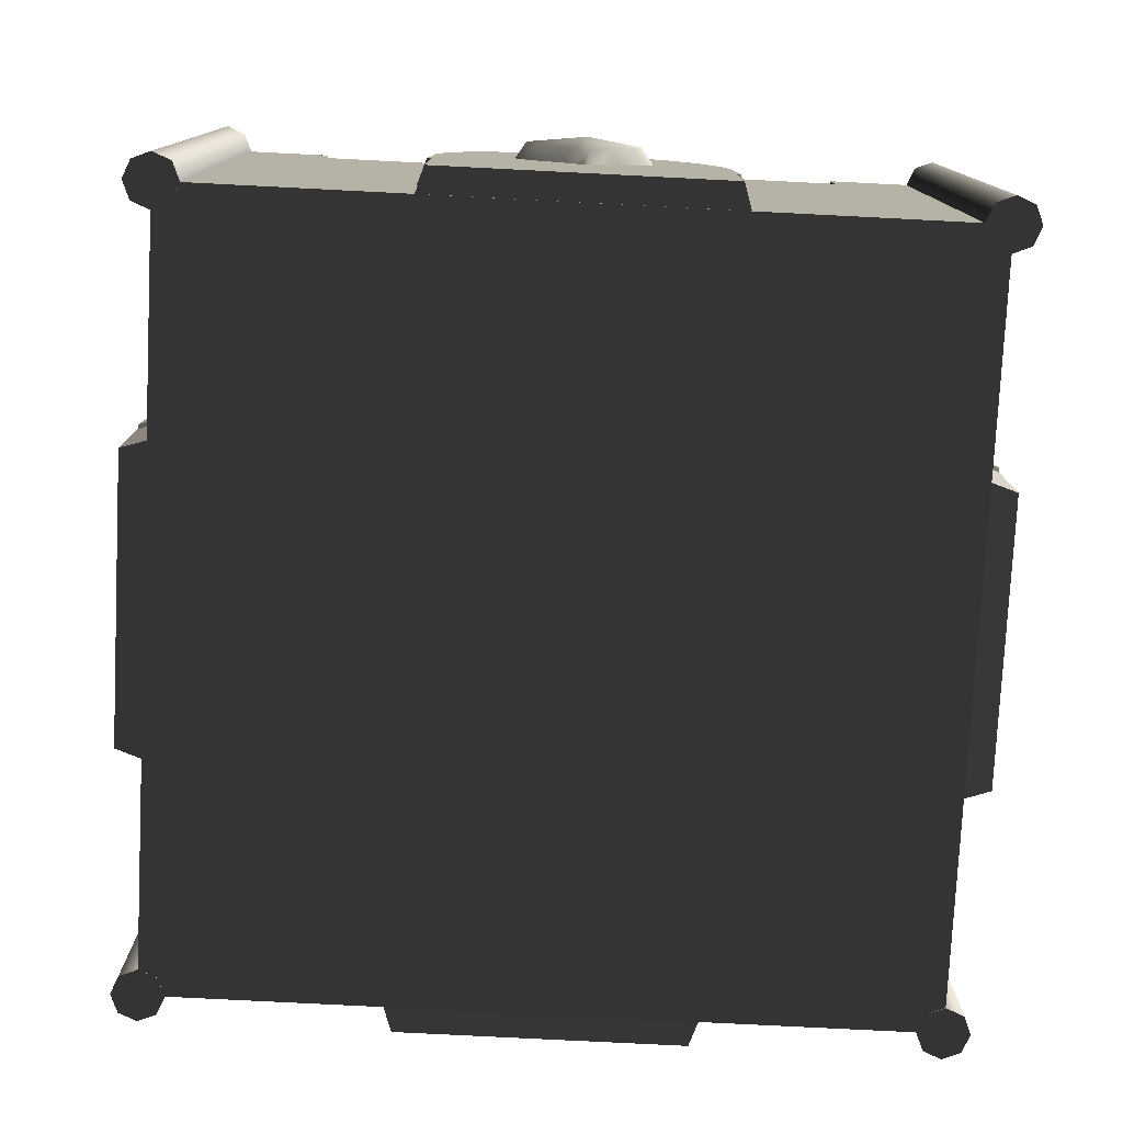
<metadata>
{"format":"obj","ext":"obj","renderer":"f3d","projection":"perspective","resolution":1024,"background":"white","views":[{"elev":-77.9,"azim":87.1,"up":"+Y"}]}
</metadata>
<code>
v  -0.1144 1 -0.8
v  -0.1143 1 -0.6902
v  0.1143 1 -0.6902
v  0.1143 1 -0.8
v  -0.6902 0.9215 -0.6902
v  0.6902 0.9215 -0.6902
v  -0.5715 1.098 -0.8
v  -0.8 1.098 -0.8
v  -0.6902 1.098 -0.6902
v  -0.5715 1.098 -0.6902
v  -0.3428 1 -0.8
v  -0.5715 1 -0.8
v  -0.5715 1 -0.6902
v  -0.3429 1 -0.6902
v  -0.1144 1.098 -0.8
v  -0.3428 1.098 -0.8
v  -0.3429 1.098 -0.6902
v  -0.1143 1.098 -0.6902
v  0.6902 1.098 -0.6902
v  0.8 1.098 -0.8
v  0.5713 1.098 -0.8
v  0.5713 1.098 -0.6902
v  0.5713 1 -0.6902
v  0.5713 1 -0.8
v  0.3431 1 -0.8
v  0.3429 1 -0.6902
v  0.3429 1.098 -0.6902
v  0.3431 1.098 -0.8
v  0.1143 1.098 -0.8
v  0.1143 1.098 -0.6902
v  -0.6902 1 -0.6902
v  0.6902 1 -0.6902
v  -0.8 1 -0.8
v  0.8 1 -0.8
v  -0.8 0 -0.8
v  0.8 0 -0.8
v  0.8 1 -0.1144
v  0.6902 1 -0.1143
v  0.6902 1 0.1143
v  0.8 1 0.1143
v  0.6902 0.9215 0.6902
v  0.8 1.098 -0.5715
v  0.6902 1.098 -0.5715
v  0.8 1 -0.3428
v  0.8 1 -0.5715
v  0.6902 1 -0.5715
v  0.6902 1 -0.3429
v  0.8 1.098 -0.1144
v  0.8 1.098 -0.3428
v  0.6902 1.098 -0.3429
v  0.6902 1.098 -0.1143
v  0.6902 1.098 0.6902
v  0.8 1.098 0.8
v  0.8 1.098 0.5713
v  0.6902 1.098 0.5713
v  0.6902 1 0.5713
v  0.8 1 0.5713
v  0.8 1 0.3431
v  0.6902 1 0.3429
v  0.6902 1.098 0.3429
v  0.8 1.098 0.3431
v  0.8 1.098 0.1143
v  0.6902 1.098 0.1143
v  0.6902 1 0.6902
v  0.8 1 0.8
v  0.8 0 0.8
v  0.1144 1 0.8
v  0.1143 1 0.6902
v  -0.1143 1 0.6902
v  -0.1143 1 0.8
v  -0.6902 0.9215 0.6902
v  0.5715 1.098 0.8
v  0.5715 1.098 0.6902
v  0.3428 1 0.8
v  0.5715 1 0.8
v  0.5715 1 0.6902
v  0.3429 1 0.6902
v  0.1144 1.098 0.8
v  0.3428 1.098 0.8
v  0.3429 1.098 0.6902
v  0.1143 1.098 0.6902
v  -0.6902 1.098 0.6902
v  -0.8 1.098 0.8
v  -0.5713 1.098 0.8
v  -0.5713 1.098 0.6902
v  -0.5713 1 0.6902
v  -0.5713 1 0.8
v  -0.3431 1 0.8
v  -0.3429 1 0.6902
v  -0.3429 1.098 0.6902
v  -0.3431 1.098 0.8
v  -0.1143 1.098 0.8
v  -0.1143 1.098 0.6902
v  -0.6902 1 0.6902
v  -0.8 1 0.8
v  -0.8 0 0.8
v  -0.8 1 0.1144
v  -0.6902 1 0.1143
v  -0.6902 1 -0.1143
v  -0.8 1 -0.1143
v  -0.8 1.098 0.5715
v  -0.6902 1.098 0.5715
v  -0.8 1 0.3428
v  -0.8 1 0.5715
v  -0.6902 1 0.5715
v  -0.6902 1 0.3429
v  -0.8 1.098 0.1144
v  -0.8 1.098 0.3428
v  -0.6902 1.098 0.3429
v  -0.6902 1.098 0.1143
v  -0.8 1.098 -0.5713
v  -0.6902 1.098 -0.5713
v  -0.6902 1 -0.5713
v  -0.8 1 -0.5713
v  -0.8 1 -0.3431
v  -0.6902 1 -0.3429
v  -0.6902 1.098 -0.3429
v  -0.8 1.098 -0.3431
v  -0.8 1.098 -0.1143
v  -0.6902 1.098 -0.1143
v  -0.7616 -0.0006 0.7616
v  -0.8 -0.0006 0.7457
v  -0.8 1.095 0.7457
v  -0.7616 1.095 0.7616
v  -0.8384 -0.0006 0.7616
v  -0.8384 1.095 0.7616
v  -0.8543 -0.0006 0.8
v  -0.8544 1.095 0.8
v  -0.8384 -0.0006 0.8384
v  -0.8384 1.095 0.8384
v  -0.8 -0.0006 0.8543
v  -0.8 1.095 0.8543
v  -0.7616 -0.0006 0.8384
v  -0.7616 1.095 0.8384
v  -0.7457 -0.0006 0.8
v  -0.7457 1.095 0.8
v  -0.8 1.117 0.8
v  -0.7616 -0.0006 -0.7616
v  -0.7457 -0.0006 -0.8
v  -0.7457 1.095 -0.8
v  -0.7616 1.095 -0.7616
v  -0.7616 -0.0006 -0.8384
v  -0.7616 1.095 -0.8384
v  -0.8 -0.0006 -0.8543
v  -0.8 1.095 -0.8543
v  -0.8384 -0.0006 -0.8384
v  -0.8384 1.095 -0.8384
v  -0.8543 -0.0006 -0.8
v  -0.8543 1.095 -0.8
v  -0.8384 -0.0006 -0.7616
v  -0.8384 1.095 -0.7616
v  -0.8 -0.0006 -0.7456
v  -0.8 1.095 -0.7456
v  -0.8 1.117 -0.8
v  0.7616 -0.0006 -0.7616
v  0.8 -0.0006 -0.7457
v  0.8 1.095 -0.7457
v  0.7616 1.095 -0.7616
v  0.8384 -0.0006 -0.7616
v  0.8384 1.095 -0.7616
v  0.8543 -0.0006 -0.8
v  0.8543 1.095 -0.8
v  0.8384 -0.0006 -0.8384
v  0.8384 1.095 -0.8384
v  0.8 -0.0006 -0.8543
v  0.8 1.095 -0.8543
v  0.7616 -0.0006 -0.8384
v  0.7616 1.095 -0.8384
v  0.7456 -0.0006 -0.8
v  0.7456 1.095 -0.8
v  0.8 1.117 -0.8
v  0.7616 -0.0006 0.7616
v  0.7456 -0.0006 0.8
v  0.7456 1.095 0.8
v  0.7616 1.095 0.7616
v  0.7616 -0.0006 0.8384
v  0.7616 1.095 0.8384
v  0.8 -0.0006 0.8543
v  0.8 1.095 0.8543
v  0.8384 -0.0006 0.8384
v  0.8384 1.095 0.8384
v  0.8543 -0.0006 0.8
v  0.8543 1.095 0.8
v  0.8384 -0.0006 0.7616
v  0.8384 1.095 0.7616
v  0.8 -0.0006 0.7457
v  0.8 1.095 0.7457
v  0.8 1.117 0.8
v  0.8538 0.6312 0.1028
v  0.8538 0.5906 0.1841
v  0.8538 0.3846 -0.0002
v  0.8538 0.6312 -0.1031
v  0.8538 0.6425 -0.0002
v  0.8538 0.2319 -0.3046
v  0.8538 0.3825 -0.2966
v  0.8538 0.232 -0.0002
v  0.8538 0.3825 0.2962
v  0.8538 0.2319 0.3042
v  0.792 0.6507 0.1085
v  0.792 0.6626 -0.0002
v  0.792 0.6507 -0.1088
v  0.8538 0.5906 -0.1845
v  0.792 0.607 -0.1964
v  0.8538 0.5323 -0.2416
v  0.792 0.5443 -0.2579
v  0.8538 0.4626 -0.2791
v  0.792 0.4696 -0.2981
v  0.792 0.3846 -0.3166
v  0.792 0.2319 -0.3252
v  0.792 0.0013 -0.3157
v  0.8538 0.0049 -0.2957
v  0.8538 0.0049 -0.0002
v  0.792 0.0013 -0.0002
v  0.8538 0.0049 0.2954
v  0.792 0.0013 0.3154
v  0.792 0.2274 0.3154
v  0.8538 0.2274 0.2954
v  0.792 0.3846 0.3163
v  0.8538 0.4626 0.2788
v  0.792 0.4696 0.2978
v  0.8538 0.5323 0.2413
v  0.792 0.5443 0.2575
v  0.792 0.607 0.196
v  0.8538 0.2274 -0.2957
v  0.792 0.2274 -0.3157
v  0.792 0.2319 0.3248
v  0.8442 0.2798 0.0057
v  0.8442 0.2602 -0.0052
v  0.8772 0.3066 -0.008
v  0.8442 0.2932 -0.0298
v  0.8854 0.3303 -0.0478
v  0.8442 0.3177 -0.0755
v  0.8841 0.3594 -0.1009
v  0.8442 0.3558 -0.135
v  0.8442 0.3956 -0.1479
v  0.8442 0.4312 -0.1378
v  0.8873 0.4089 -0.1144
v  0.8873 0.4437 -0.0887
v  0.8442 0.4752 -0.0803
v  0.8442 0.4752 -0.0448
v  0.8442 0.4582 -0.0175
v  0.8873 0.4446 -0.0374
v  0.8442 0.4326 -0.0005
v  0.8873 0.442 0.0367
v  0.8873 0.3942 -0.0051
v  0.8442 0.456 0.0247
v  0.8442 0.4711 0.0506
v  0.8873 0.4382 0.0896
v  0.8442 0.4667 0.089
v  0.8442 0.4503 0.1186
v  0.8873 0.401 0.1153
v  0.8442 0.4064 0.1408
v  0.8442 0.3615 0.1357
v  0.8442 0.3304 0.0866
v  0.8841 0.3615 0.0924
v  0.8808 0.3291 0.0273
v  0.8442 0.3037 0.0395
v  0.9045 0.36 -0.0057
v  0.8442 0.4596 -0.1173
v  -0.1029 0.6312 0.8538
v  -0.1843 0.5906 0.8538
v  0 0.3846 0.8538
v  0.1029 0.6312 0.8538
v  0 0.6425 0.8538
v  0.3044 0.2319 0.8538
v  0.2964 0.3825 0.8538
v  0 0.232 0.8538
v  -0.2964 0.3825 0.8538
v  -0.3044 0.2319 0.8538
v  -0.1087 0.6507 0.792
v  0 0.6626 0.792
v  0.1087 0.6507 0.792
v  0.1843 0.5906 0.8538
v  0.1962 0.607 0.792
v  0.2415 0.5323 0.8538
v  0.2577 0.5443 0.792
v  0.279 0.4626 0.8538
v  0.298 0.4696 0.792
v  0.3164 0.3846 0.792
v  0.325 0.2319 0.792
v  0.3156 0.0013 0.792
v  0.2956 0.0049 0.8538
v  0 0.0049 0.8538
v  0 0.0013 0.792
v  -0.2956 0.0049 0.8538
v  -0.3156 0.0013 0.792
v  -0.3155 0.2274 0.792
v  -0.2955 0.2274 0.8538
v  -0.3164 0.3846 0.792
v  -0.2789 0.4626 0.8538
v  -0.2979 0.4696 0.792
v  -0.2414 0.5323 0.8538
v  -0.2577 0.5443 0.792
v  -0.1962 0.607 0.792
v  0.2956 0.2274 0.8538
v  0.3156 0.2274 0.792
v  -0.325 0.2319 0.792
v  -0.0059 0.2798 0.8442
v  0.005 0.2602 0.8442
v  0.0078 0.3066 0.8772
v  0.0296 0.2932 0.8442
v  0.0476 0.3303 0.8854
v  0.0753 0.3177 0.8442
v  0.1007 0.3594 0.8841
v  0.1349 0.3558 0.8442
v  0.1478 0.3956 0.8442
v  0.1377 0.4312 0.8442
v  0.1143 0.4089 0.8873
v  0.0885 0.4437 0.8873
v  0.0801 0.4752 0.8442
v  0.0447 0.4752 0.8442
v  0.0173 0.4582 0.8442
v  0.0372 0.4446 0.8873
v  0.0003 0.4326 0.8442
v  -0.0369 0.442 0.8873
v  0.0049 0.3942 0.8873
v  -0.0248 0.456 0.8442
v  -0.0507 0.4711 0.8442
v  -0.0897 0.4382 0.8873
v  -0.0892 0.4667 0.8442
v  -0.1187 0.4503 0.8442
v  -0.1155 0.401 0.8873
v  -0.141 0.4064 0.8442
v  -0.1359 0.3615 0.8442
v  -0.0868 0.3304 0.8442
v  -0.0926 0.3615 0.8841
v  -0.0275 0.3291 0.8808
v  -0.0396 0.3037 0.8442
v  0.0055 0.36 0.9046
v  0.1171 0.4596 0.8442
v  -0.8538 0.6312 -0.1027
v  -0.8538 0.5906 -0.1841
v  -0.8538 0.3846 0.0002
v  -0.8538 0.6312 0.1031
v  -0.8538 0.6425 0.0002
v  -0.8538 0.2319 0.3046
v  -0.8538 0.3825 0.2966
v  -0.8538 0.232 0.0002
v  -0.8538 0.3825 -0.2962
v  -0.8538 0.2319 -0.3042
v  -0.792 0.6507 -0.1085
v  -0.792 0.6626 0.0002
v  -0.792 0.6507 0.1089
v  -0.8538 0.5906 0.1845
v  -0.792 0.607 0.1964
v  -0.8538 0.5323 0.2417
v  -0.792 0.5443 0.2579
v  -0.8538 0.4626 0.2792
v  -0.792 0.4696 0.2981
v  -0.792 0.3846 0.3166
v  -0.792 0.2319 0.3252
v  -0.792 0.0013 0.3158
v  -0.8538 0.0049 0.2958
v  -0.8538 0.0049 0.0002
v  -0.792 0.0013 0.0002
v  -0.8538 0.0049 -0.2954
v  -0.792 0.0013 -0.3154
v  -0.792 0.2274 -0.3153
v  -0.8538 0.2274 -0.2953
v  -0.792 0.3846 -0.3162
v  -0.8538 0.4626 -0.2787
v  -0.792 0.4696 -0.2977
v  -0.8538 0.5323 -0.2413
v  -0.792 0.5443 -0.2575
v  -0.792 0.607 -0.196
v  -0.8538 0.2274 0.2958
v  -0.792 0.2274 0.3158
v  -0.792 0.2319 -0.3248
v  -0.8442 0.2798 -0.0057
v  -0.8442 0.2602 0.0052
v  -0.8772 0.3066 0.008
v  -0.8442 0.2932 0.0298
v  -0.8854 0.3303 0.0478
v  -0.8442 0.3177 0.0755
v  -0.8841 0.3594 0.1009
v  -0.8442 0.3558 0.1351
v  -0.8442 0.3956 0.148
v  -0.8442 0.4312 0.1379
v  -0.8873 0.4089 0.1145
v  -0.8873 0.4437 0.0887
v  -0.8442 0.4752 0.0803
v  -0.8442 0.4752 0.0449
v  -0.8442 0.4582 0.0175
v  -0.8873 0.4446 0.0374
v  -0.8442 0.4326 0.0005
v  -0.8873 0.442 -0.0367
v  -0.8873 0.3942 0.0051
v  -0.8442 0.456 -0.0246
v  -0.8442 0.4711 -0.0505
v  -0.8873 0.4382 -0.0896
v  -0.8442 0.4667 -0.089
v  -0.8442 0.4503 -0.1186
v  -0.8873 0.401 -0.1153
v  -0.8442 0.4064 -0.1408
v  -0.8442 0.3615 -0.1357
v  -0.8442 0.3304 -0.0866
v  -0.8841 0.3615 -0.0924
v  -0.8808 0.3291 -0.0273
v  -0.8442 0.3037 -0.0394
v  -0.9045 0.36 0.0057
v  -0.8442 0.4596 0.1173
v  0.1028 0.6312 -0.8538
v  0.1842 0.5906 -0.8538
v  -0.0001 0.3846 -0.8538
v  -0.1031 0.6312 -0.8538
v  -0.0001 0.6425 -0.8538
v  -0.3045 0.2319 -0.8538
v  -0.2965 0.3825 -0.8538
v  -0.0001 0.232 -0.8538
v  0.2963 0.3825 -0.8538
v  0.3043 0.2319 -0.8538
v  0.1086 0.6507 -0.792
v  -0.0001 0.6626 -0.792
v  -0.1088 0.6507 -0.792
v  -0.1844 0.5906 -0.8538
v  -0.1963 0.607 -0.792
v  -0.2416 0.5323 -0.8538
v  -0.2578 0.5443 -0.792
v  -0.2791 0.4626 -0.8538
v  -0.2981 0.4696 -0.792
v  -0.3166 0.3846 -0.792
v  -0.3251 0.2319 -0.792
v  -0.3157 0.0013 -0.792
v  -0.2957 0.0049 -0.8538
v  -0.0001 0.0049 -0.8538
v  -0.0001 0.0013 -0.792
v  0.2954 0.0049 -0.8538
v  0.3154 0.0013 -0.792
v  0.3154 0.2274 -0.792
v  0.2954 0.2274 -0.8538
v  0.3163 0.3846 -0.792
v  0.2788 0.4626 -0.8538
v  0.2978 0.4696 -0.792
v  0.2413 0.5323 -0.8538
v  0.2576 0.5443 -0.792
v  0.1961 0.607 -0.792
v  -0.2957 0.2274 -0.8538
v  -0.3157 0.2274 -0.792
v  0.3249 0.2319 -0.792
v  0.0058 0.2798 -0.8442
v  -0.0051 0.2602 -0.8442
v  -0.008 0.3066 -0.8772
v  -0.0297 0.2932 -0.8442
v  -0.0477 0.3303 -0.8854
v  -0.0754 0.3177 -0.8442
v  -0.1008 0.3594 -0.8841
v  -0.135 0.3558 -0.8442
v  -0.1479 0.3956 -0.8442
v  -0.1378 0.4312 -0.8442
v  -0.1144 0.4089 -0.8873
v  -0.0886 0.4437 -0.8873
v  -0.0803 0.4752 -0.8442
v  -0.0448 0.4752 -0.8442
v  -0.0174 0.4582 -0.8442
v  -0.0373 0.4446 -0.8873
v  -0.0004 0.4326 -0.8442
v  0.0368 0.442 -0.8873
v  -0.0051 0.3942 -0.8873
v  0.0247 0.456 -0.8442
v  0.0506 0.4711 -0.8442
v  0.0896 0.4382 -0.8873
v  0.0891 0.4667 -0.8442
v  0.1186 0.4503 -0.8442
v  0.1154 0.401 -0.8873
v  0.1409 0.4064 -0.8442
v  0.1358 0.3615 -0.8442
v  0.0866 0.3304 -0.8442
v  0.0925 0.3615 -0.8841
v  0.0273 0.3291 -0.8808
v  0.0395 0.3037 -0.8442
v  -0.0056 0.36 -0.9045
v  -0.1172 0.4596 -0.8442
g 3d_green_door
f 1 2 3 4
f 2 5 6 3
f 7 8 9 10
f 11 12 13 14
f 15 16 17 18
f 19 20 21 22
f 23 24 25 26
f 27 28 29 30
f 13 31 5
f 14 13 5
f 2 14 5
f 6 32 23
f 6 23 26
f 6 26 3
f 31 13 10 9
f 13 12 7 10
f 12 33 8 7
f 1 11 16 15
f 11 14 17 16
f 14 2 18 17
f 2 1 15 18
f 34 24 21 20
f 24 23 22 21
f 23 32 19 22
f 25 4 29 28
f 4 3 30 29
f 3 26 27 30
f 26 25 28 27
f 35 1 4 36
f 35 33 12
f 35 12 11
f 24 34 36
f 25 24 36
f 4 25 36
f 35 11 1
f 37 38 39 40
f 38 6 41 39
f 42 20 19 43
f 44 45 46 47
f 48 49 50 51
f 52 53 54 55
f 56 57 58 59
f 60 61 62 63
f 46 32 6
f 47 46 6
f 38 47 6
f 41 64 56
f 41 56 59
f 41 59 39
f 32 46 43 19
f 46 45 42 43
f 45 34 20 42
f 37 44 49 48
f 44 47 50 49
f 47 38 51 50
f 38 37 48 51
f 65 57 54 53
f 57 56 55 54
f 56 64 52 55
f 58 40 62 61
f 40 39 63 62
f 39 59 60 63
f 59 58 61 60
f 36 37 40 66
f 36 34 45
f 36 45 44
f 57 65 66
f 58 57 66
f 40 58 66
f 36 44 37
f 67 68 69 70
f 68 41 71 69
f 72 53 52 73
f 74 75 76 77
f 78 79 80 81
f 82 83 84 85
f 86 87 88 89
f 90 91 92 93
f 76 64 41
f 77 76 41
f 68 77 41
f 71 94 86
f 71 86 89
f 71 89 69
f 64 76 73 52
f 76 75 72 73
f 75 65 53 72
f 67 74 79 78
f 74 77 80 79
f 77 68 81 80
f 68 67 78 81
f 95 87 84 83
f 87 86 85 84
f 86 94 82 85
f 88 70 92 91
f 70 69 93 92
f 69 89 90 93
f 89 88 91 90
f 66 67 70 96
f 66 65 75
f 66 75 74
f 87 95 96
f 88 87 96
f 70 88 96
f 66 74 67
f 41 6 5 71
f 35 36 66 96
f 97 98 99 100
f 98 71 5 99
f 101 83 82 102
f 103 104 105 106
f 107 108 109 110
f 9 8 111 112
f 113 114 115 116
f 117 118 119 120
f 105 94 71
f 106 105 71
f 98 106 71
f 5 31 113
f 5 113 116
f 5 116 99
f 94 105 102 82
f 105 104 101 102
f 104 95 83 101
f 97 103 108 107
f 103 106 109 108
f 106 98 110 109
f 98 97 107 110
f 33 114 111 8
f 114 113 112 111
f 113 31 9 112
f 115 100 119 118
f 100 99 120 119
f 99 116 117 120
f 116 115 118 117
f 96 97 100 35
f 96 95 104
f 96 104 103
f 114 33 35
f 115 114 35
f 100 115 35
f 96 103 97
f 121 122 123 124
f 122 125 126 123
f 125 127 128 126
f 127 129 130 128
f 129 131 132 130
f 131 133 134 132
f 133 135 136 134
f 135 121 124 136
f 133 131 129 121
f 129 127 125 121
f 125 122 121
f 135 133 121
f 124 123 137
f 123 126 137
f 126 128 137
f 128 130 137
f 130 132 137
f 132 134 137
f 134 136 137
f 136 124 137
f 138 139 140 141
f 139 142 143 140
f 142 144 145 143
f 144 146 147 145
f 146 148 149 147
f 148 150 151 149
f 150 152 153 151
f 152 138 141 153
f 150 148 146 138
f 146 144 142 138
f 142 139 138
f 152 150 138
f 141 140 154
f 140 143 154
f 143 145 154
f 145 147 154
f 147 149 154
f 149 151 154
f 151 153 154
f 153 141 154
f 155 156 157 158
f 156 159 160 157
f 159 161 162 160
f 161 163 164 162
f 163 165 166 164
f 165 167 168 166
f 167 169 170 168
f 169 155 158 170
f 167 165 163 155
f 163 161 159 155
f 159 156 155
f 169 167 155
f 158 157 171
f 157 160 171
f 160 162 171
f 162 164 171
f 164 166 171
f 166 168 171
f 168 170 171
f 170 158 171
f 172 173 174 175
f 173 176 177 174
f 176 178 179 177
f 178 180 181 179
f 180 182 183 181
f 182 184 185 183
f 184 186 187 185
f 186 172 175 187
f 184 182 180 172
f 180 178 176 172
f 176 173 172
f 186 184 172
f 175 174 188
f 174 177 188
f 177 179 188
f 179 181 188
f 181 183 188
f 183 185 188
f 185 187 188
f 187 175 188
f 189 190 191
f 192 193 191
f 194 195 191 196
f 196 191 197 198
f 199 189 193 200
f 200 193 192 201
f 201 192 202 203
f 203 202 204 205
f 205 204 206 207
f 207 206 195 208
f 209 208 195 194
f 210 211 212 213
f 213 212 214 215
f 216 215 214 217
f 218 197 219 220
f 220 219 221 222
f 222 221 190 223
f 223 190 189 199
f 211 224 196 212
f 212 196 217 214
f 225 224 211 210
f 216 217 198 226
f 194 196 224
f 196 198 217
f 225 209 194 224
f 226 198 197 218
f 191 219 197
f 191 221 219
f 191 190 221
f 189 191 193
f 192 191 202
f 202 191 204
f 204 191 206
f 206 191 195
f 227 228 229
f 228 230 229
f 230 231 229
f 232 233 231
f 232 234 233
f 234 235 233
f 235 236 237
f 236 238 237
f 239 240 238
f 240 241 242
f 241 243 242
f 243 244 245
f 246 247 244
f 247 248 244
f 249 250 248
f 250 251 248
f 252 253 251
f 253 254 255
f 254 256 255
f 257 227 229 256
f 229 231 258
f 231 233 258
f 233 237 258
f 237 238 258
f 238 242 258
f 242 245 258
f 245 244 258
f 244 248 258
f 248 251 258
f 251 255 258
f 255 256 258
f 256 229 258
f 254 257 256
f 250 252 251
f 247 249 248
f 240 242 238
f 230 232 231
f 236 259 238
f 259 239 238
f 235 237 233
f 253 255 251
f 243 246 244
f 243 245 242
f 260 261 262
f 263 264 262
f 265 266 262 267
f 267 262 268 269
f 270 260 264 271
f 271 264 263 272
f 272 263 273 274
f 274 273 275 276
f 276 275 277 278
f 278 277 266 279
f 280 279 266 265
f 281 282 283 284
f 284 283 285 286
f 287 286 285 288
f 289 268 290 291
f 291 290 292 293
f 293 292 261 294
f 294 261 260 270
f 282 295 267 283
f 283 267 288 285
f 296 295 282 281
f 287 288 269 297
f 265 267 295
f 267 269 288
f 296 280 265 295
f 297 269 268 289
f 262 290 268
f 262 292 290
f 262 261 292
f 260 262 264
f 263 262 273
f 273 262 275
f 275 262 277
f 277 262 266
f 298 299 300
f 299 301 300
f 301 302 300
f 303 304 302
f 303 305 304
f 305 306 304
f 306 307 308
f 307 309 308
f 310 311 309
f 311 312 313
f 312 314 313
f 314 315 316
f 317 318 315
f 318 319 315
f 320 321 319
f 321 322 319
f 323 324 322
f 324 325 326
f 325 327 326
f 328 298 300 327
f 300 302 329
f 302 304 329
f 304 308 329
f 308 309 329
f 309 313 329
f 313 316 329
f 316 315 329
f 315 319 329
f 319 322 329
f 322 326 329
f 326 327 329
f 327 300 329
f 325 328 327
f 321 323 322
f 318 320 319
f 311 313 309
f 301 303 302
f 307 330 309
f 330 310 309
f 306 308 304
f 324 326 322
f 314 317 315
f 314 316 313
f 331 332 333
f 334 335 333
f 336 337 333 338
f 338 333 339 340
f 341 331 335 342
f 342 335 334 343
f 343 334 344 345
f 345 344 346 347
f 347 346 348 349
f 349 348 337 350
f 351 350 337 336
f 352 353 354 355
f 355 354 356 357
f 358 357 356 359
f 360 339 361 362
f 362 361 363 364
f 364 363 332 365
f 365 332 331 341
f 353 366 338 354
f 354 338 359 356
f 367 366 353 352
f 358 359 340 368
f 336 338 366
f 338 340 359
f 367 351 336 366
f 368 340 339 360
f 333 361 339
f 333 363 361
f 333 332 363
f 331 333 335
f 334 333 344
f 344 333 346
f 346 333 348
f 348 333 337
f 369 370 371
f 370 372 371
f 372 373 371
f 374 375 373
f 374 376 375
f 376 377 375
f 377 378 379
f 378 380 379
f 381 382 380
f 382 383 384
f 383 385 384
f 385 386 387
f 388 389 386
f 389 390 386
f 391 392 390
f 392 393 390
f 394 395 393
f 395 396 397
f 396 398 397
f 399 369 371 398
f 371 373 400
f 373 375 400
f 375 379 400
f 379 380 400
f 380 384 400
f 384 387 400
f 387 386 400
f 386 390 400
f 390 393 400
f 393 397 400
f 397 398 400
f 398 371 400
f 396 399 398
f 392 394 393
f 389 391 390
f 382 384 380
f 372 374 373
f 378 401 380
f 401 381 380
f 377 379 375
f 395 397 393
f 385 388 386
f 385 387 384
f 402 403 404
f 405 406 404
f 407 408 404 409
f 409 404 410 411
f 412 402 406 413
f 413 406 405 414
f 414 405 415 416
f 416 415 417 418
f 418 417 419 420
f 420 419 408 421
f 422 421 408 407
f 423 424 425 426
f 426 425 427 428
f 429 428 427 430
f 431 410 432 433
f 433 432 434 435
f 435 434 403 436
f 436 403 402 412
f 424 437 409 425
f 425 409 430 427
f 438 437 424 423
f 429 430 411 439
f 407 409 437
f 409 411 430
f 438 422 407 437
f 439 411 410 431
f 404 432 410
f 404 434 432
f 404 403 434
f 402 404 406
f 405 404 415
f 415 404 417
f 417 404 419
f 419 404 408
f 440 441 442
f 441 443 442
f 443 444 442
f 445 446 444
f 445 447 446
f 447 448 446
f 448 449 450
f 449 451 450
f 452 453 451
f 453 454 455
f 454 456 455
f 456 457 458
f 459 460 457
f 460 461 457
f 462 463 461
f 463 464 461
f 465 466 464
f 466 467 468
f 467 469 468
f 470 440 442 469
f 442 444 471
f 444 446 471
f 446 450 471
f 450 451 471
f 451 455 471
f 455 458 471
f 458 457 471
f 457 461 471
f 461 464 471
f 464 468 471
f 468 469 471
f 469 442 471
f 467 470 469
f 463 465 464
f 460 462 461
f 453 455 451
f 443 445 444
f 449 472 451
f 472 452 451
f 448 450 446
f 466 468 464
f 456 459 457
f 456 458 455

</code>
